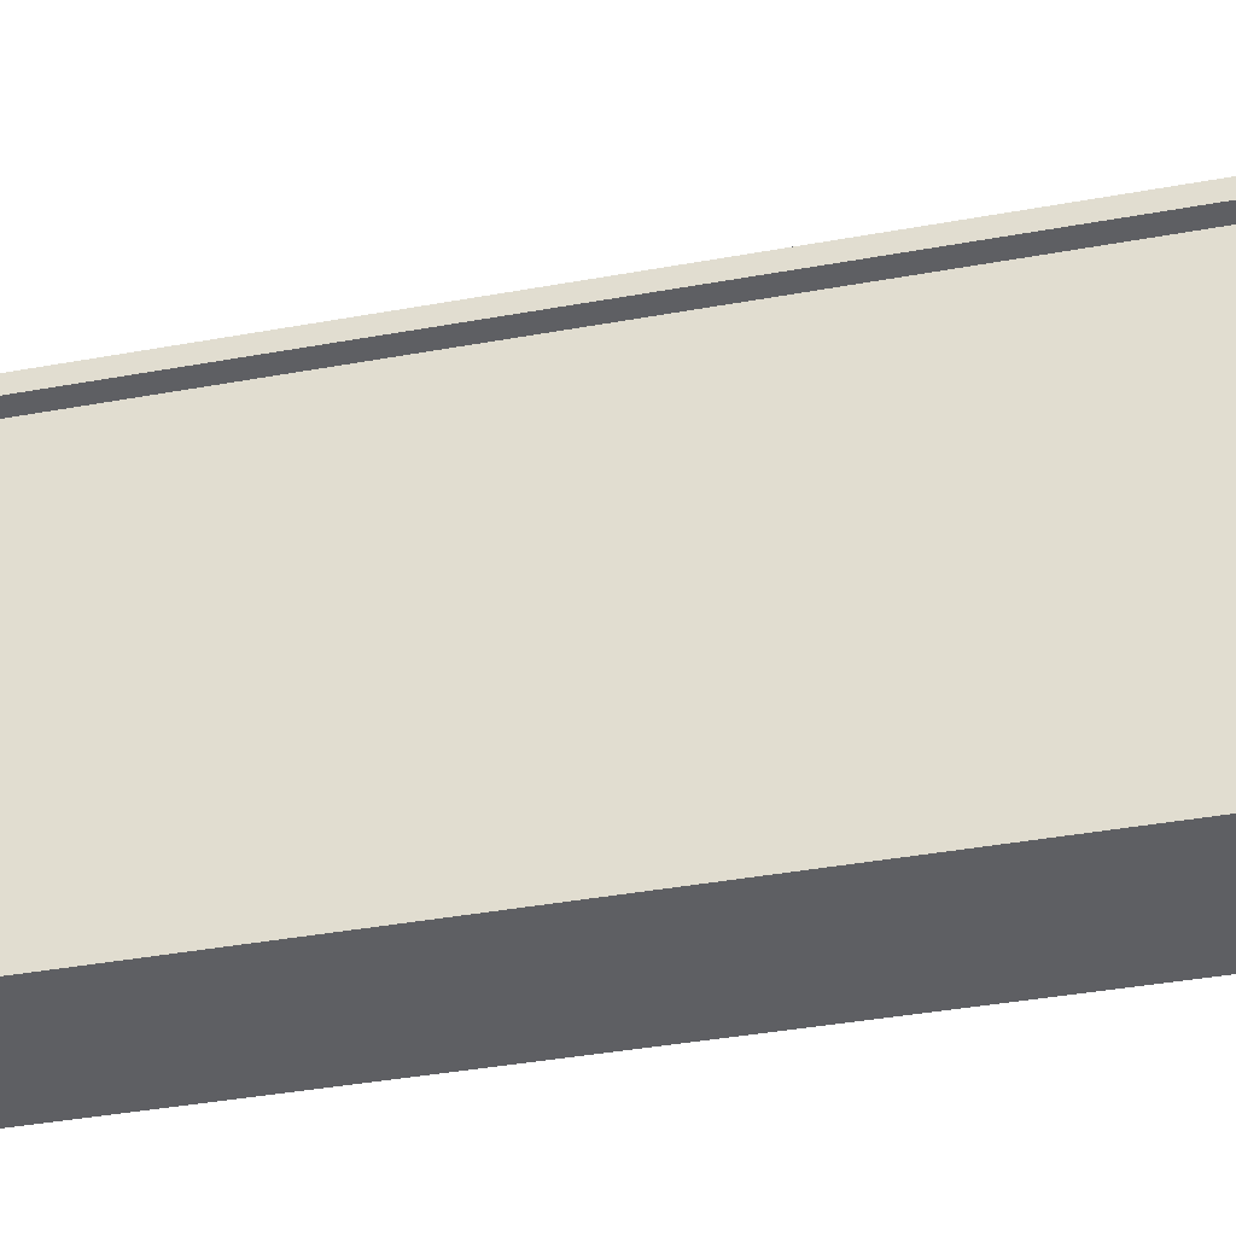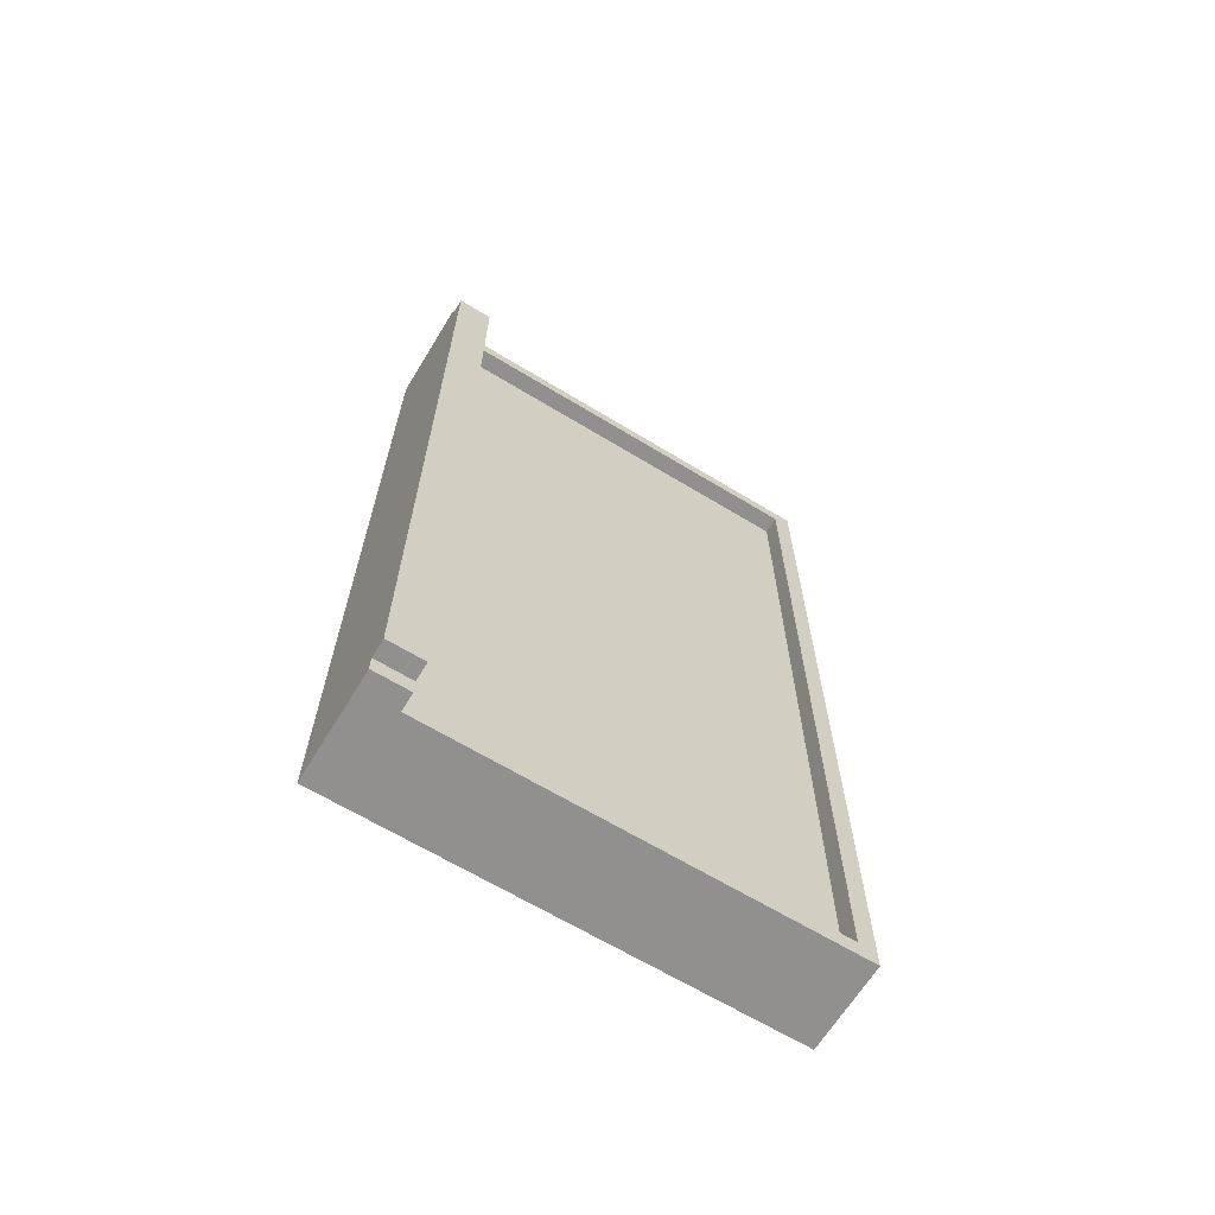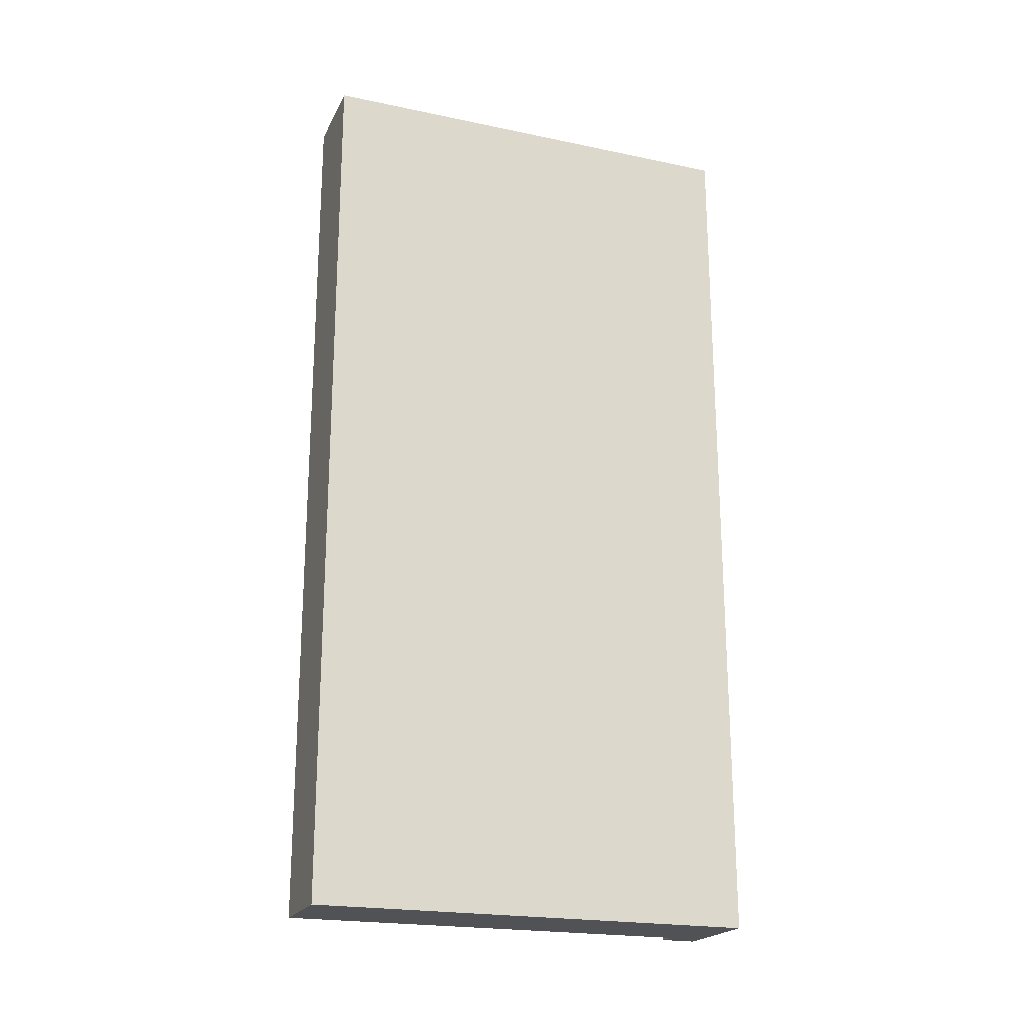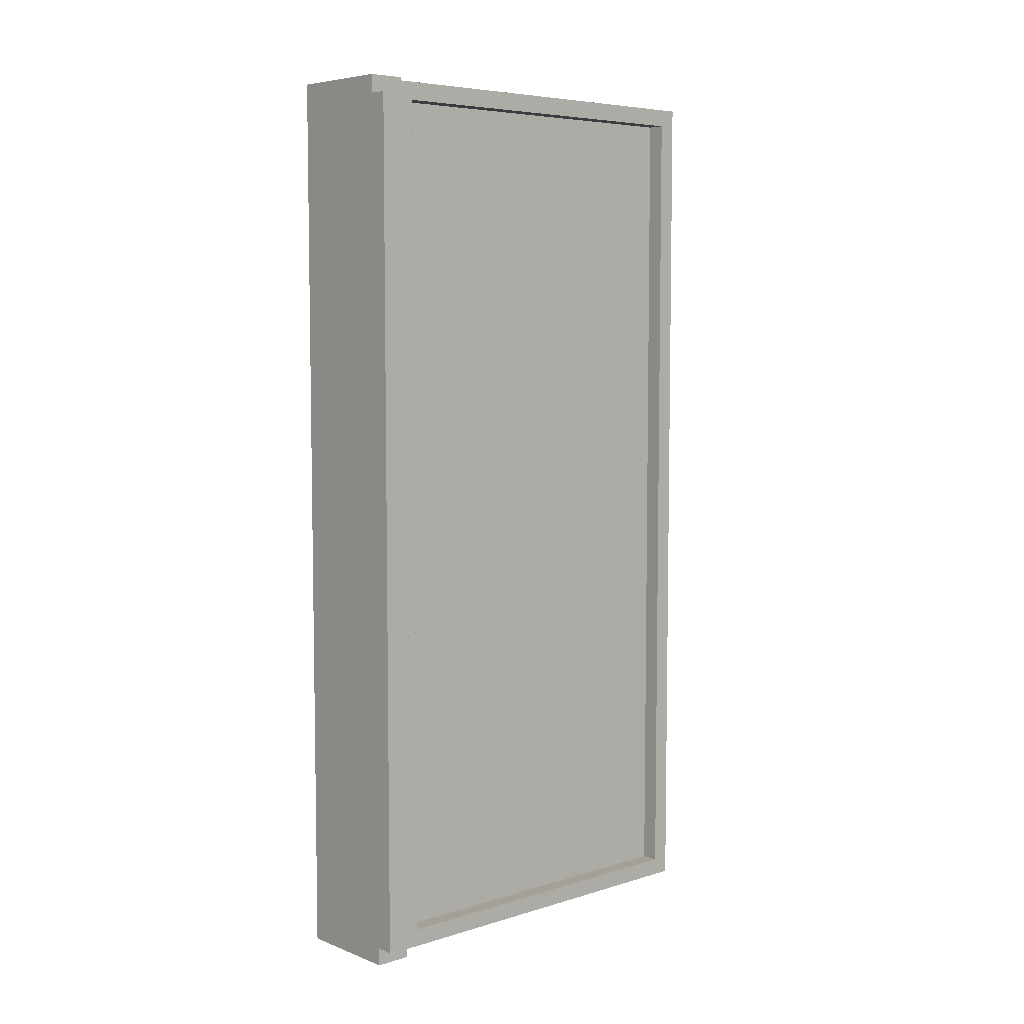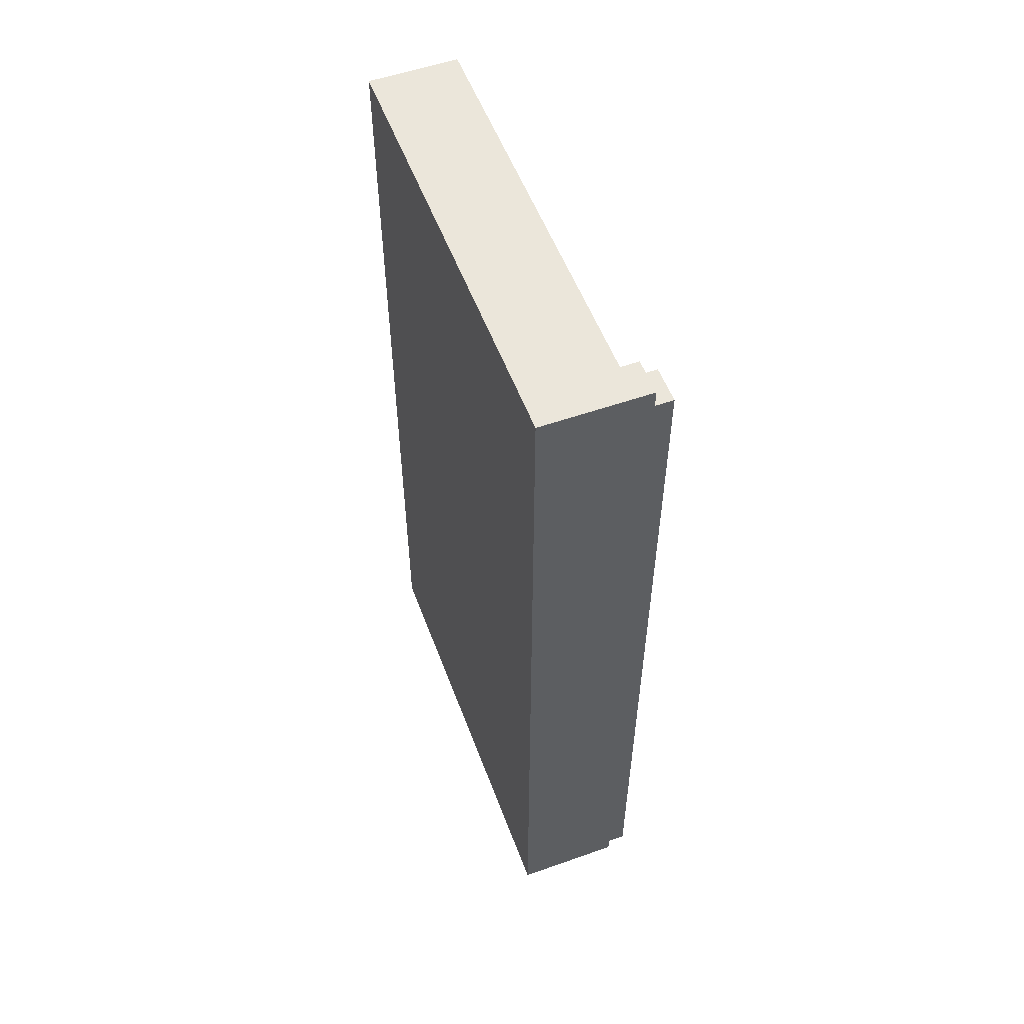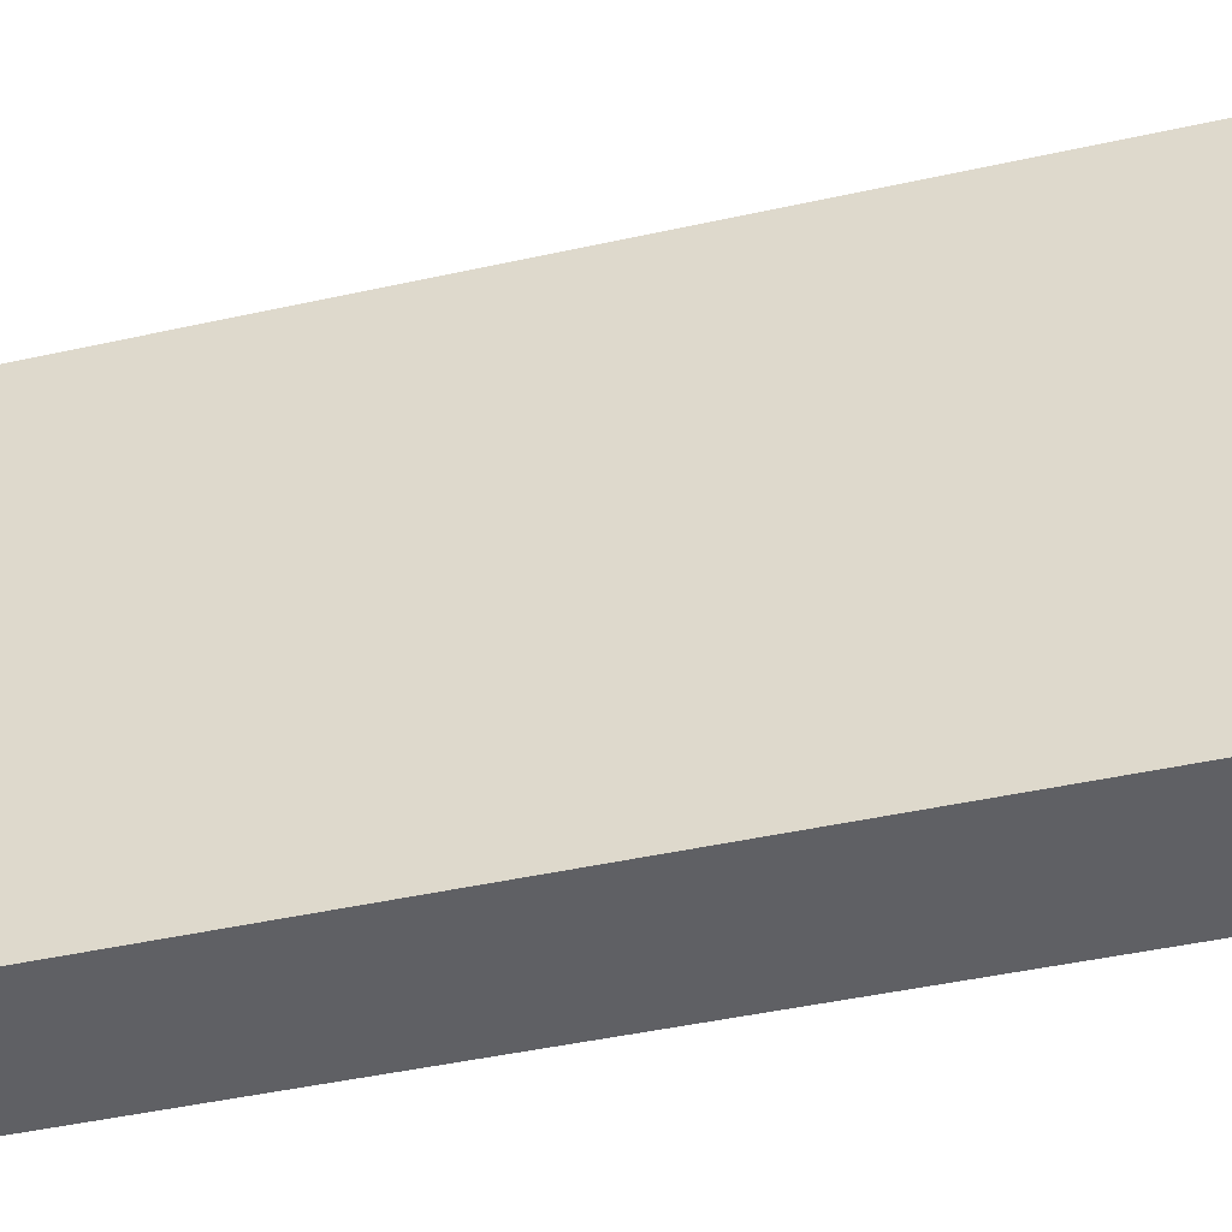
<metadata>
{"format":"obj","ext":"obj","renderer":"f3d","projection":"perspective","resolution":1024,"background":"white","views":[{"elev":-40.6,"azim":102.5,"up":"+Y"},{"elev":-65.7,"azim":58.6,"up":"+Z"},{"elev":-21.2,"azim":-110.4,"up":"+Z"},{"elev":6.2,"azim":47.9,"up":"+Z"},{"elev":54.8,"azim":-20.4,"up":"+Z"},{"elev":-44.7,"azim":-75.5,"up":"+Y"}]}
</metadata>
<code>
o
v -0.5 0 2.5
v -0.5 0 -2.5
v -0.5 2.5 2.5
v -0.5 2.5 -2.5
v 0.1 0.1 2.4
v 0.1 0.1 -2.4
v 0.1 0.2 2.4
v 0.1 0.2 -2.4
v -0.1 0.1 2.4
v -0.1 0.1 -2.4
v -0.1 0.3 2.4
v -0.1 0.3 -2.4
v -0.1 2.4 2.4
v -0.1 2.4 -2.4
v 0 0.2 2.5
v 0 0.2 2.4
v 0 0.2 -2.4
v 0 0.2 -2.5
v 0 2.4 2.4
v 0 2.4 -2.4
v 0 2.5 2.5
v 0 2.5 -2.5
v 0.1 0 2.5
v 0.1 0 2.4
v 0.1 0 -2.4
v 0.1 0 -2.5
v 0.1 0.2 2.5
v 0.1 0.2 2.4
v 0.1 0.2 -2.4
v 0.1 0.2 -2.5
v 0.2 0 2.4
v 0.2 0 -2.4
v 0.2 0.2 2.4
v 0.2 0.2 -2.4
v -0.5 0 2.5
v -0.5 2.5 2.5
v 0 0.2 2.5
v 0 2.5 2.5
v 0.1 0 2.5
v 0.1 0.2 2.5
v 0.1 0 2.4
v 0.1 0.2 2.4
v 0.2 0 2.4
v 0.2 0.2 2.4
v -0.1 0.1 -2.4
v -0.1 0.3 -2.4
v -0.1 2.4 -2.4
v 0 0.2 -2.4
v 0 2.4 -2.4
v 0.1 0.1 -2.4
v 0.1 0.2 -2.4
v -0.1 0.1 2.4
v -0.1 0.3 2.4
v -0.1 2.4 2.4
v 0 0.2 2.4
v 0 2.4 2.4
v 0.1 0.1 2.4
v 0.1 0.2 2.4
v 0.1 0 -2.4
v 0.1 0.2 -2.4
v 0.2 0 -2.4
v 0.2 0.2 -2.4
v -0.5 0 -2.5
v -0.5 2.5 -2.5
v 0 0.2 -2.5
v 0 2.5 -2.5
v 0.1 0 -2.5
v 0.1 0.2 -2.5
v -0.5 0 2.5
v 0.1 0 2.5
v 0.1 0 2.4
v 0.2 0 2.4
v 0.1 0 -2.4
v 0.2 0 -2.4
v -0.5 0 -2.5
v 0.1 0 -2.5
v -0.1 2.4 2.4
v 0 2.4 2.4
v -0.1 2.4 -2.4
v 0 2.4 -2.4
v -0.1 0.1 2.4
v 0.1 0.1 2.4
v -0.1 0.1 -2.4
v 0.1 0.1 -2.4
v 0 0.2 2.5
v 0.1 0.2 2.5
v 0 0.2 2.4
v 0.1 0.2 2.4
v 0.2 0.2 2.4
v 0 0.2 -2.4
v 0.1 0.2 -2.4
v 0.2 0.2 -2.4
v 0 0.2 -2.5
v 0.1 0.2 -2.5
v -0.5 2.5 2.5
v 0 2.5 2.5
v -0.5 2.5 -2.5
v 0 2.5 -2.5
f 3 2 1
f 4 2 3
f 7 6 5
f 8 6 7
f 9 10 11
f 11 10 12
f 11 12 13
f 13 12 14
f 15 16 19
f 17 18 20
f 15 19 21
f 19 20 21
f 20 18 22
f 21 20 22
f 23 24 27
f 27 24 28
f 25 26 29
f 29 26 30
f 31 32 33
f 33 32 34
f 37 36 35
f 38 36 37
f 39 37 35
f 40 37 39
f 43 42 41
f 44 42 43
f 48 46 45
f 48 47 46
f 49 47 48
f 50 48 45
f 51 48 50
f 52 53 55
f 53 54 55
f 55 54 56
f 52 55 57
f 57 55 58
f 59 60 61
f 61 60 62
f 63 64 65
f 65 64 66
f 63 65 67
f 67 65 68
f 71 70 69
f 73 71 69
f 73 72 71
f 74 72 73
f 75 73 69
f 76 73 75
f 79 78 77
f 80 78 79
f 81 82 83
f 83 82 84
f 85 86 87
f 87 86 88
f 88 89 91
f 91 89 92
f 90 91 93
f 93 91 94
f 95 96 97
f 97 96 98

</code>
